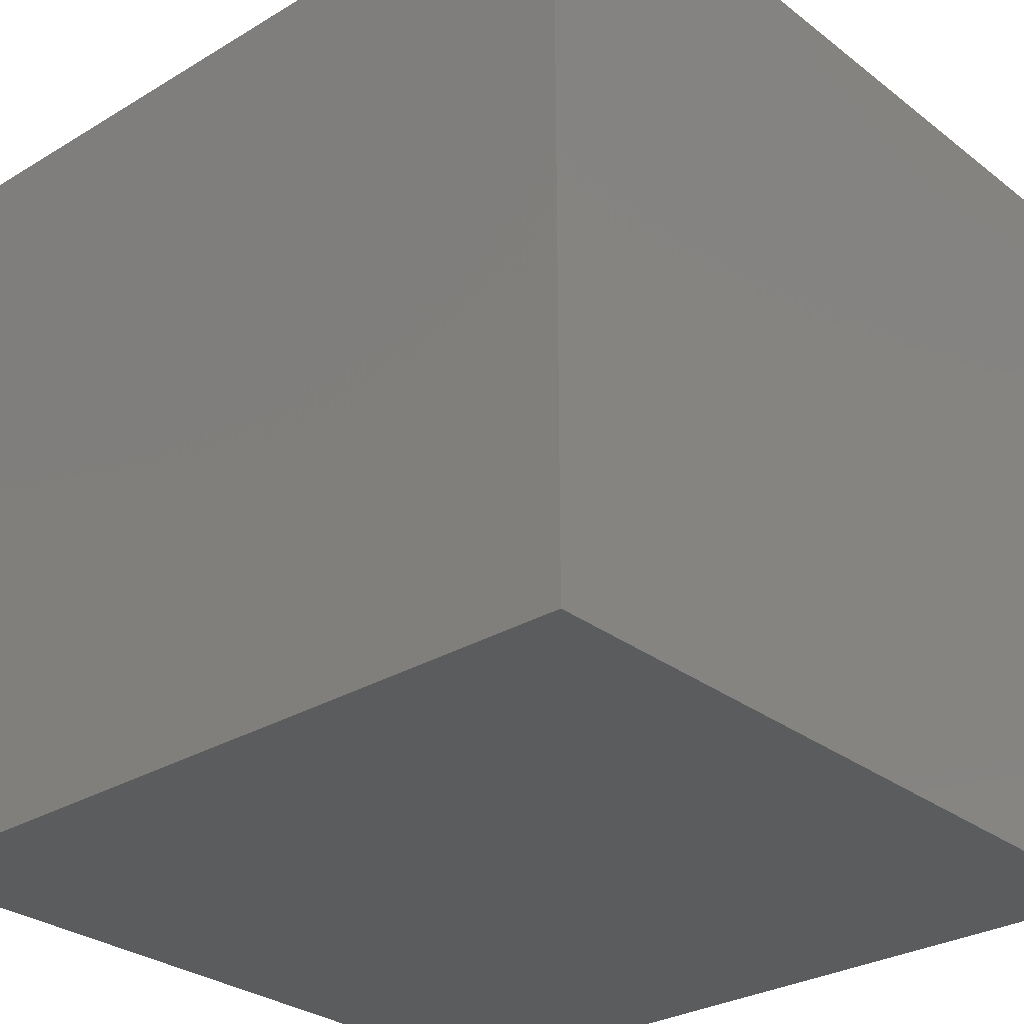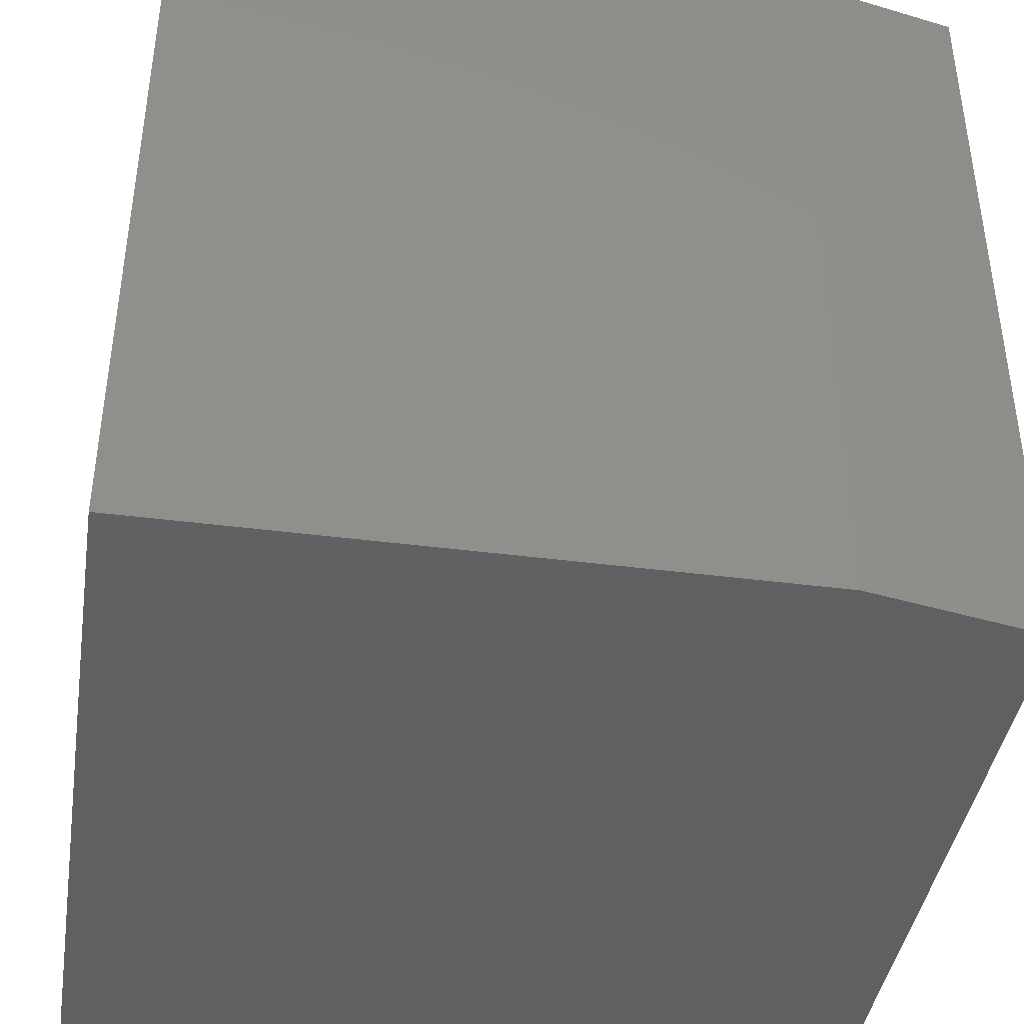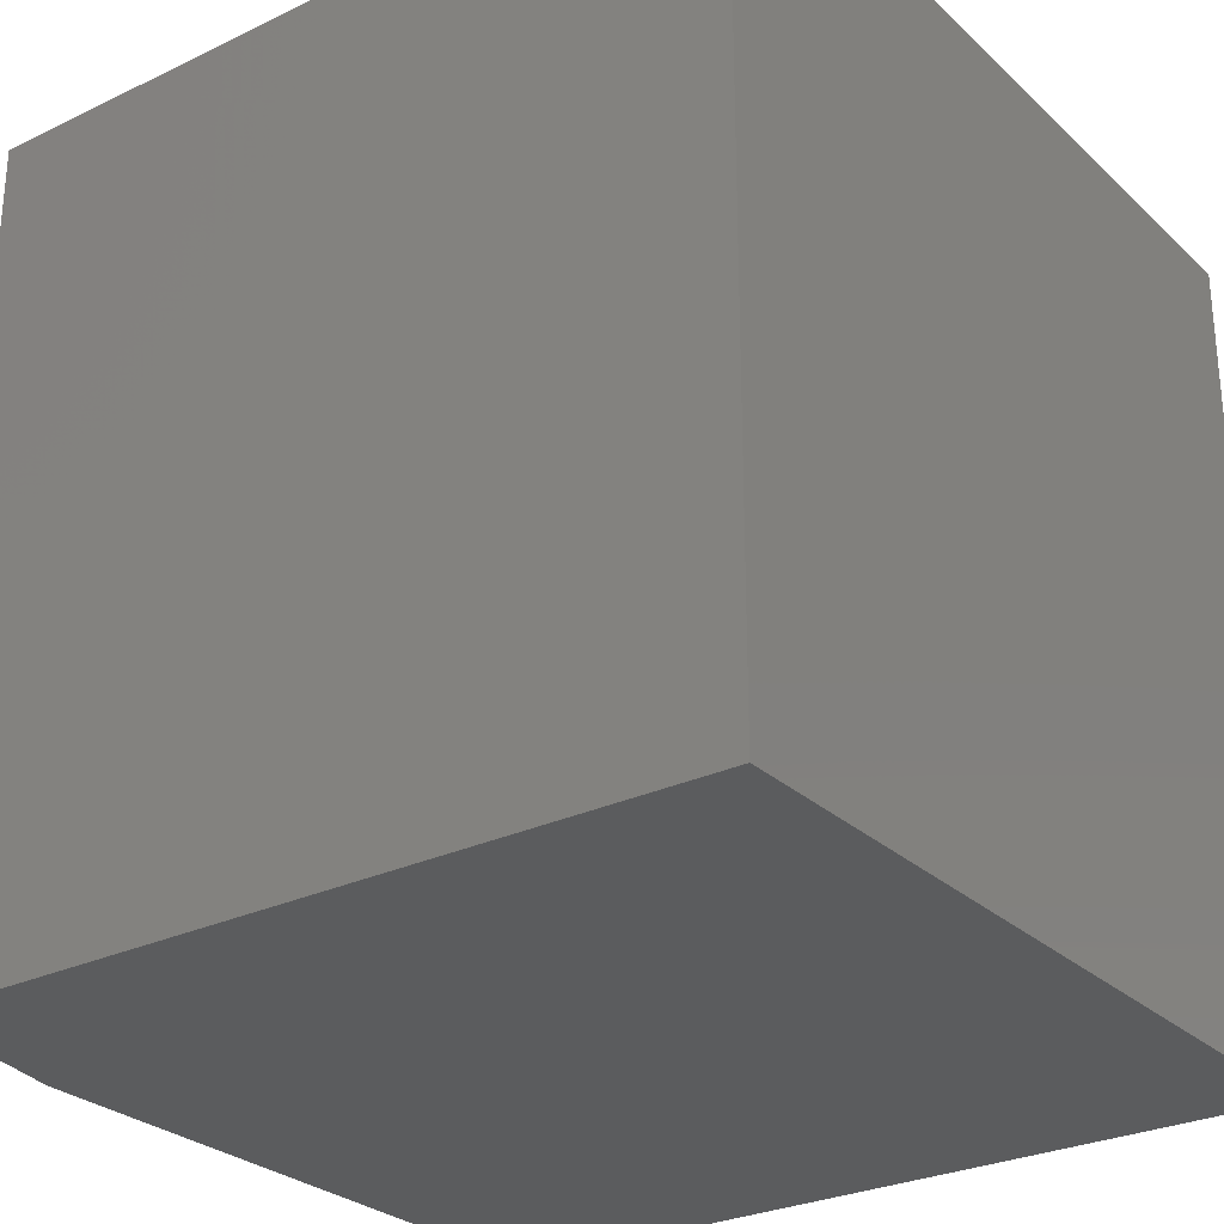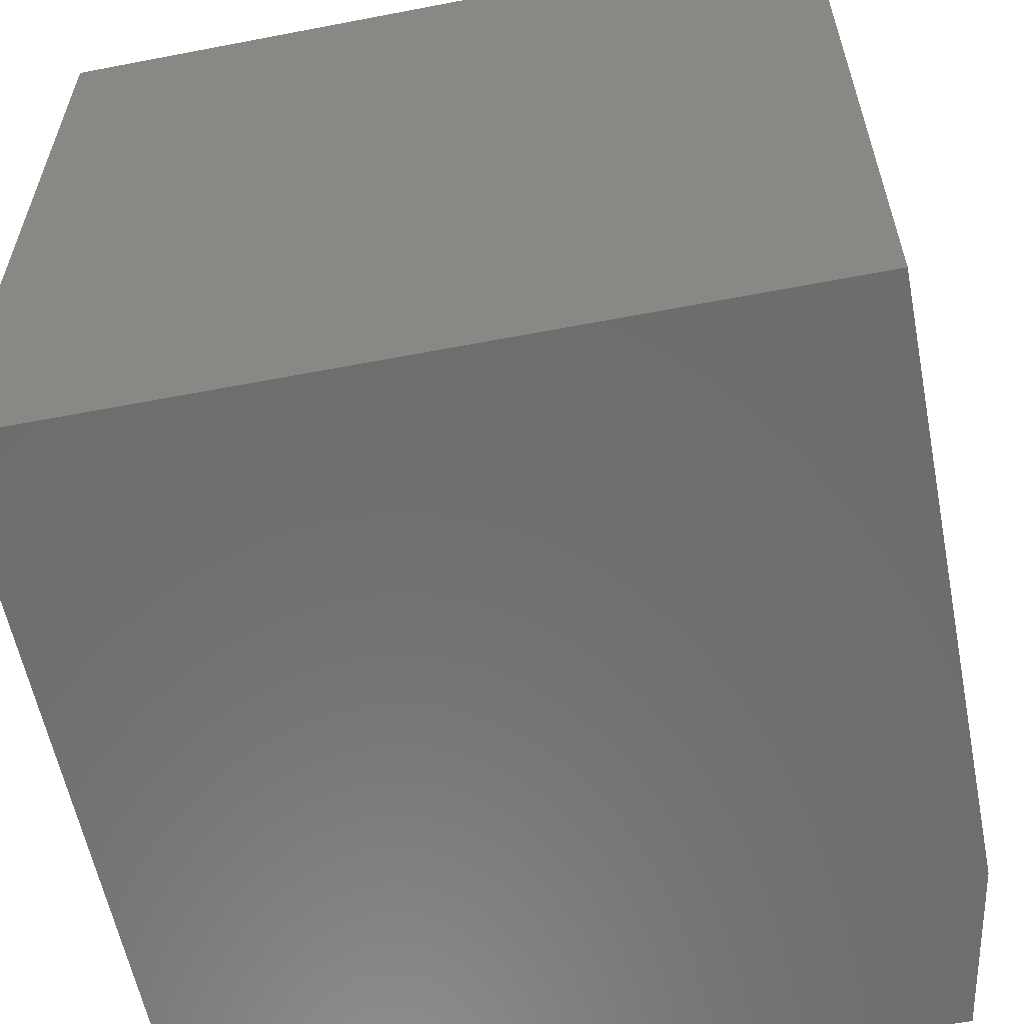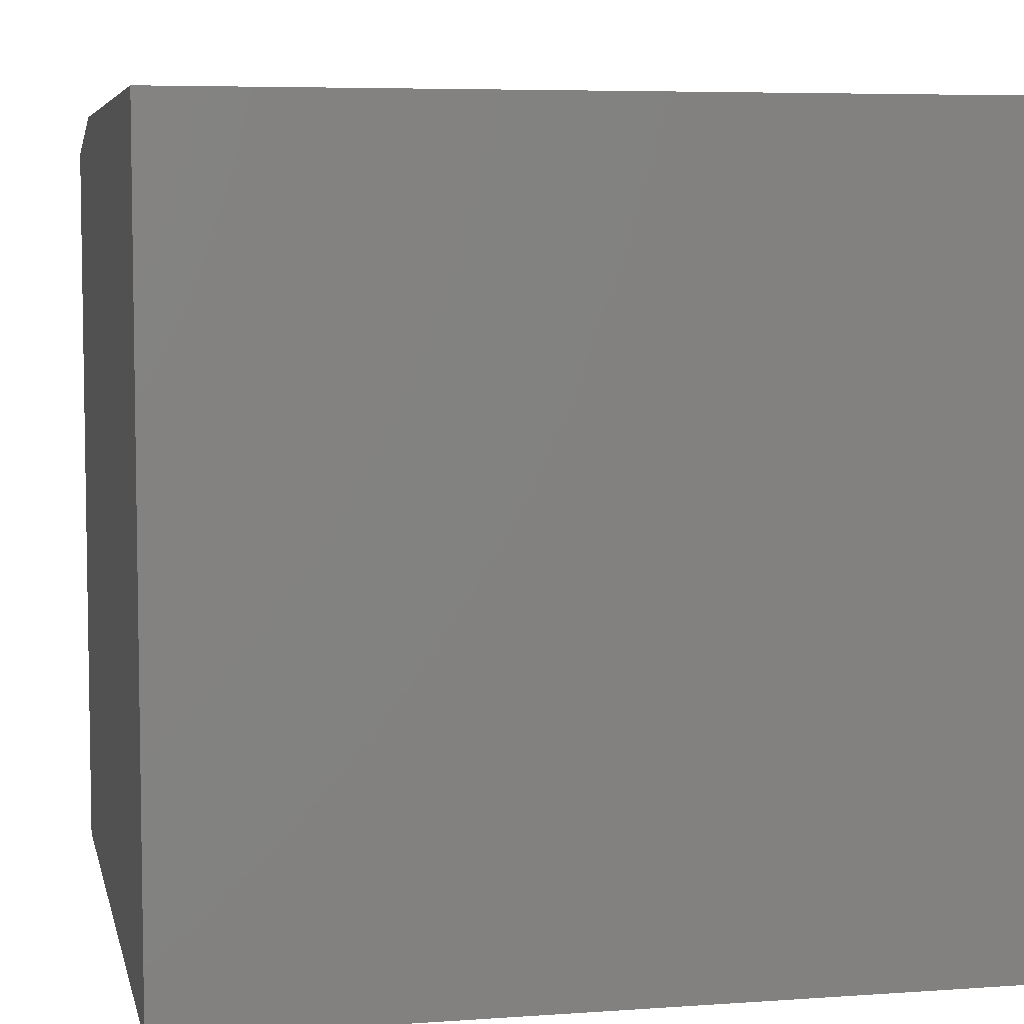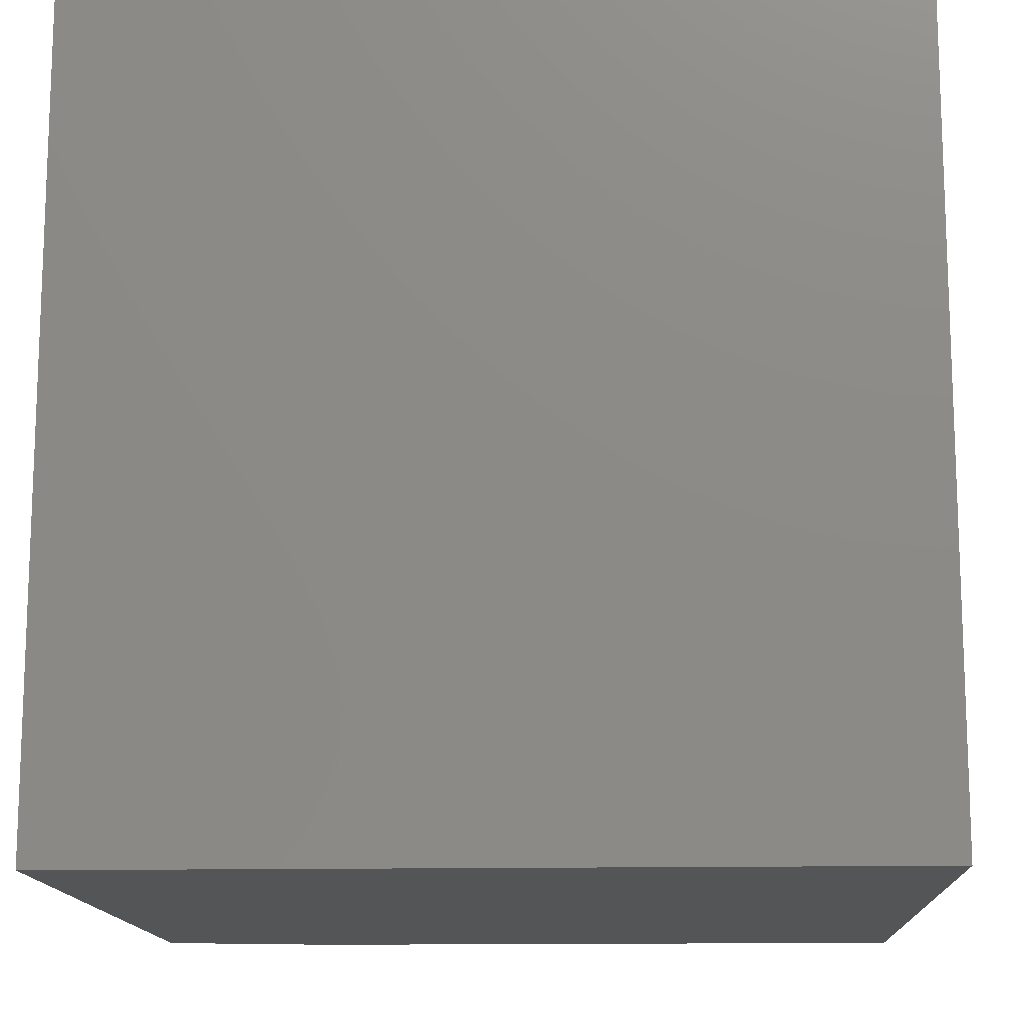
<metadata>
{"format":"stl","ext":"stl","renderer":"f3d","projection":"perspective","resolution":1024,"background":"white","views":[{"elev":-29.2,"azim":131.6,"up":"+Z"},{"elev":-41.5,"azim":-8.9,"up":"+Y"},{"elev":-27.9,"azim":126.1,"up":"+Y"},{"elev":-59.0,"azim":-78.8,"up":"+Y"},{"elev":6.0,"azim":-102.1,"up":"+Z"},{"elev":-13.8,"azim":-177.4,"up":"+Y"}]}
</metadata>
<code>
# stl→obj: 10 verts, 16 faces
v -0.375 -0.375 0.75
v 0.2108 -0.375 0.75
v -0.375 0.3828 0.75
v 0.2108 0.3828 0.75
v 0.3748 0.3828 0
v -0.375 0.3828 0
v 0.3748 0.3828 0.7188
v 0.3748 -0.375 0.7188
v 0.3748 -0.375 0
v -0.375 -0.375 0
f 1 2 3
f 3 2 4
f 5 6 7
f 7 6 3
f 7 3 4
f 8 9 7
f 7 9 5
f 10 9 1
f 1 9 8
f 1 8 2
f 4 2 7
f 7 2 8
f 10 6 9
f 9 6 5
f 3 6 1
f 1 6 10

</code>
